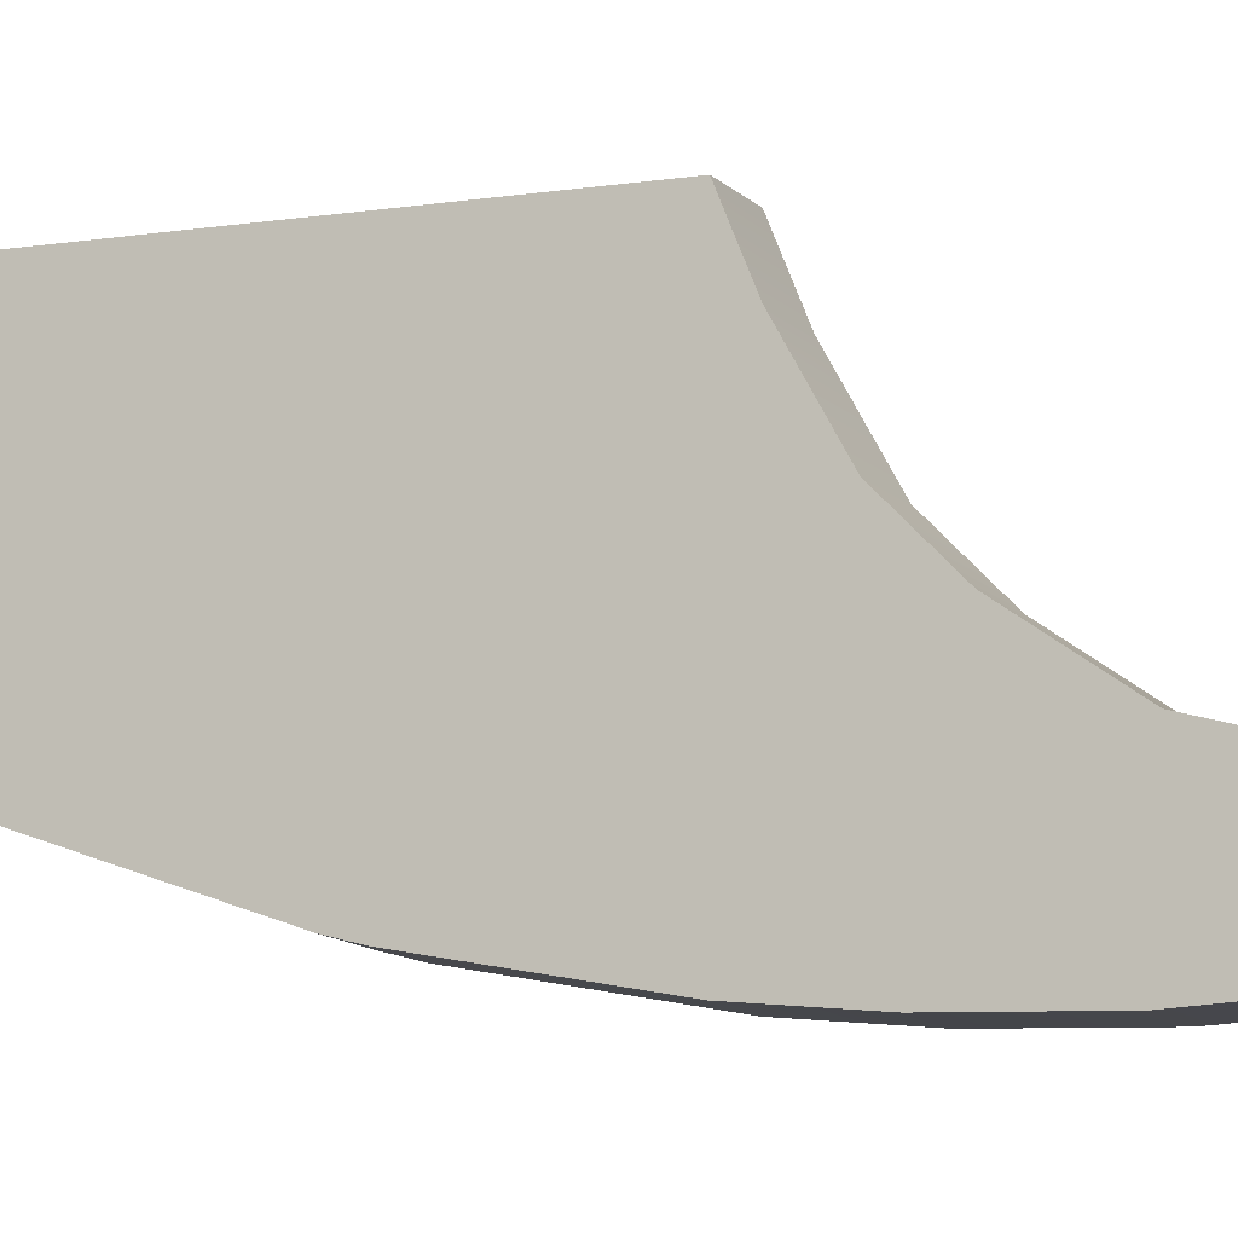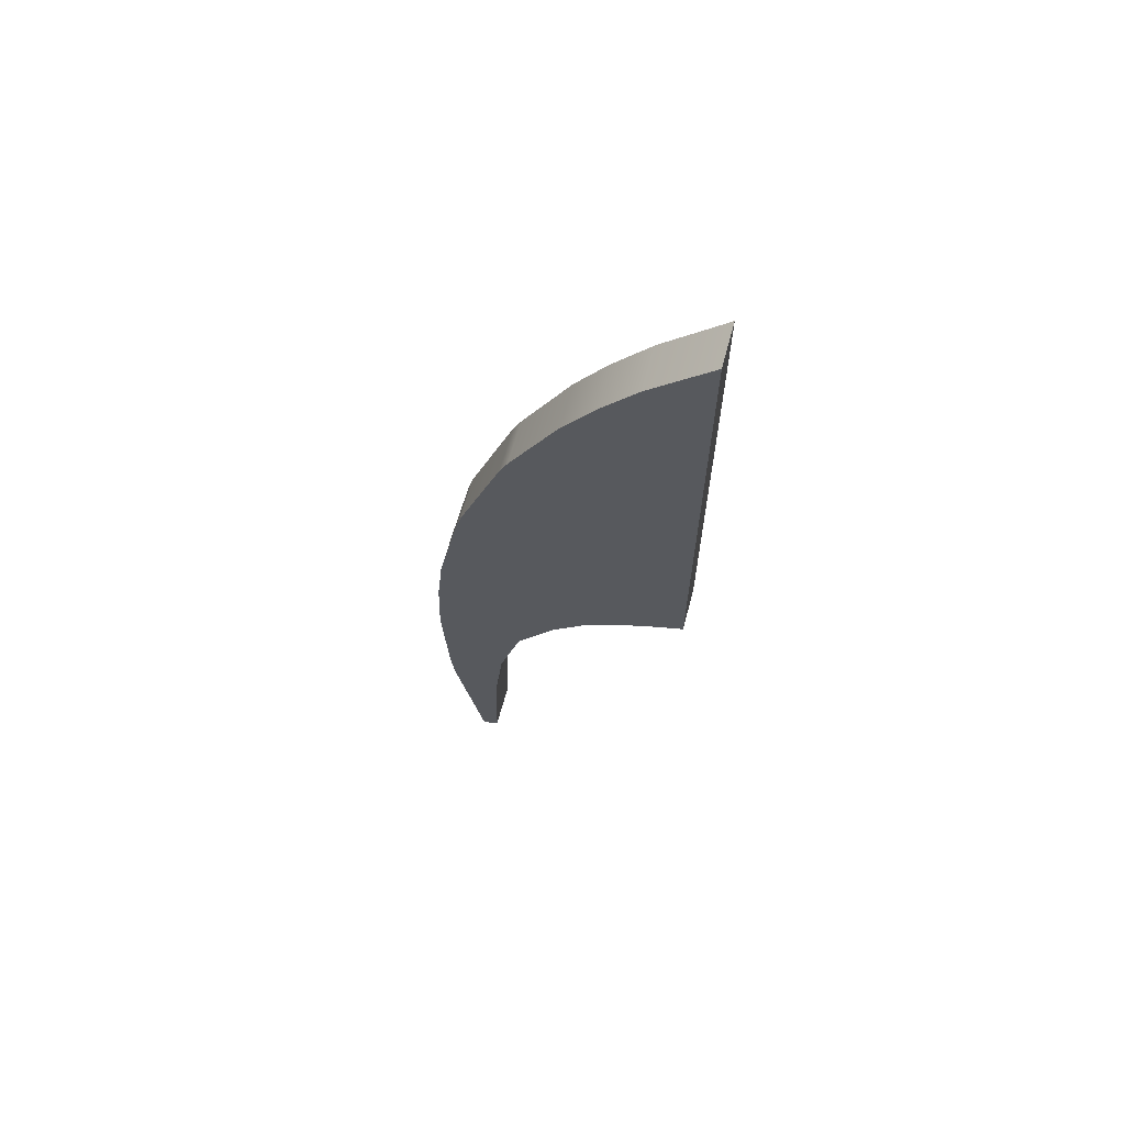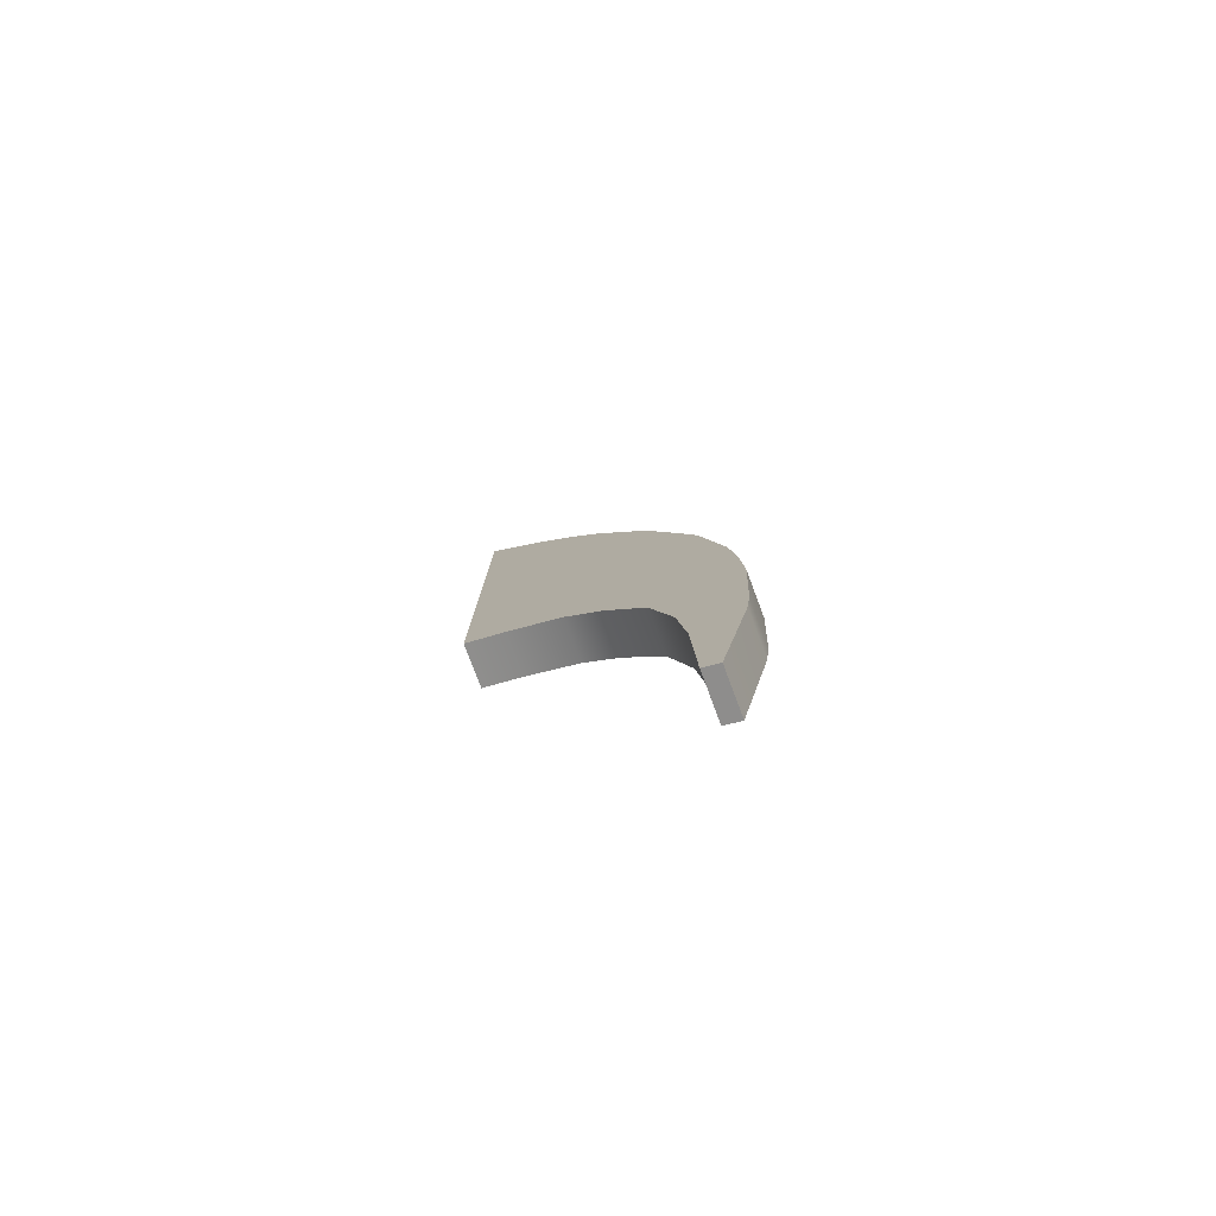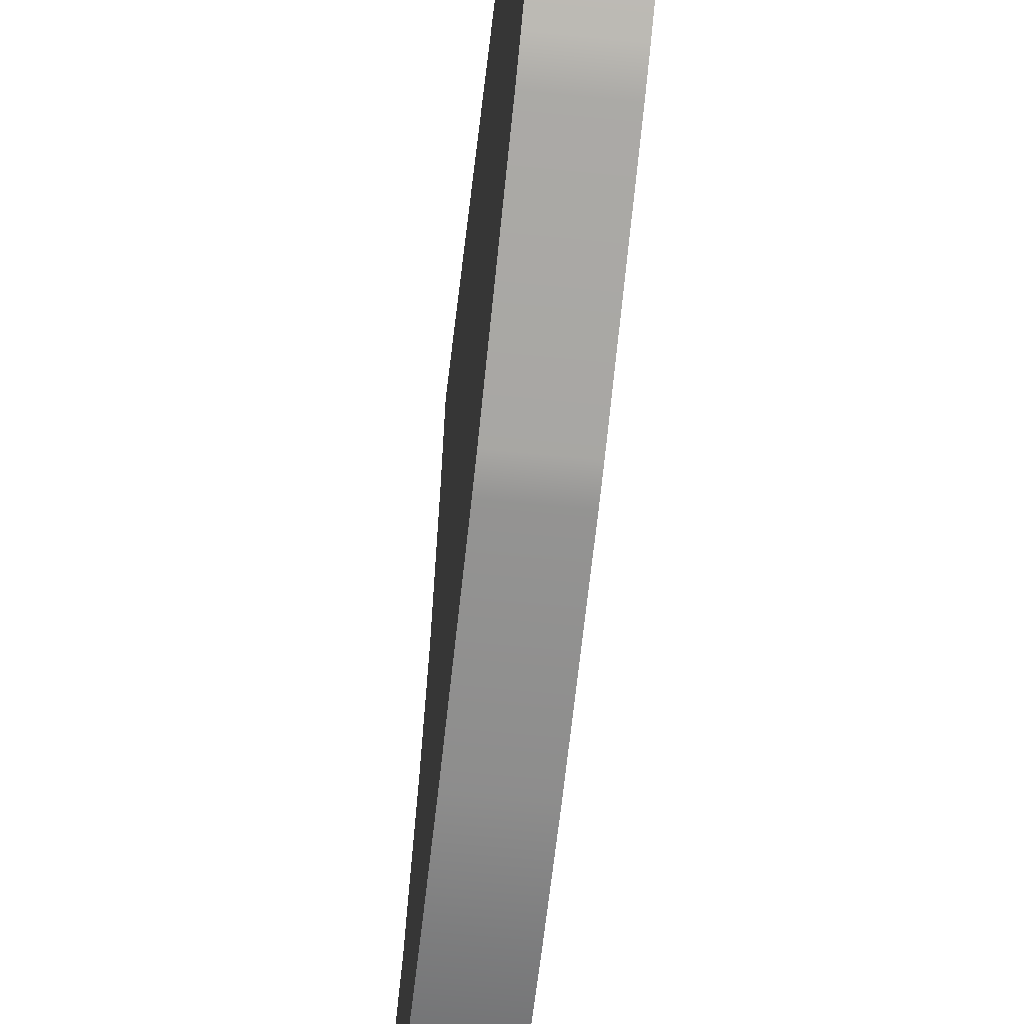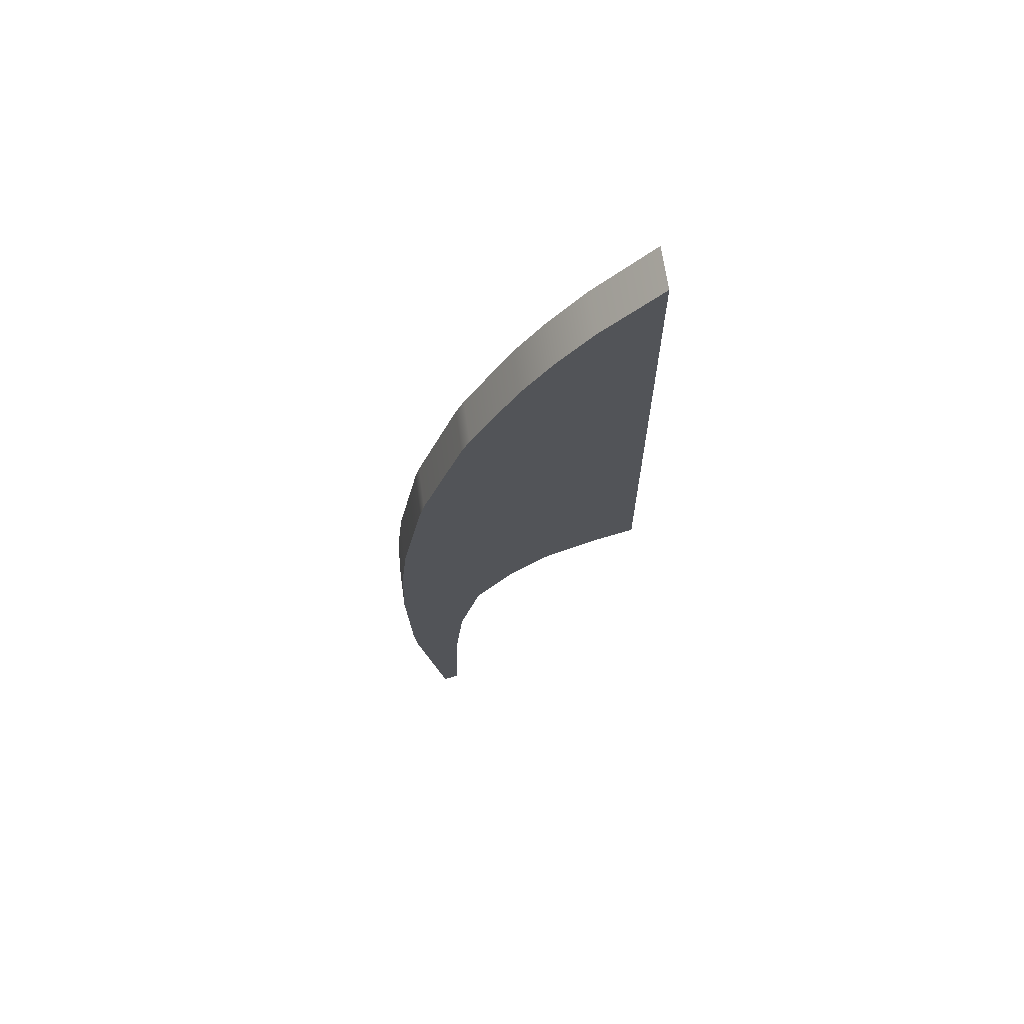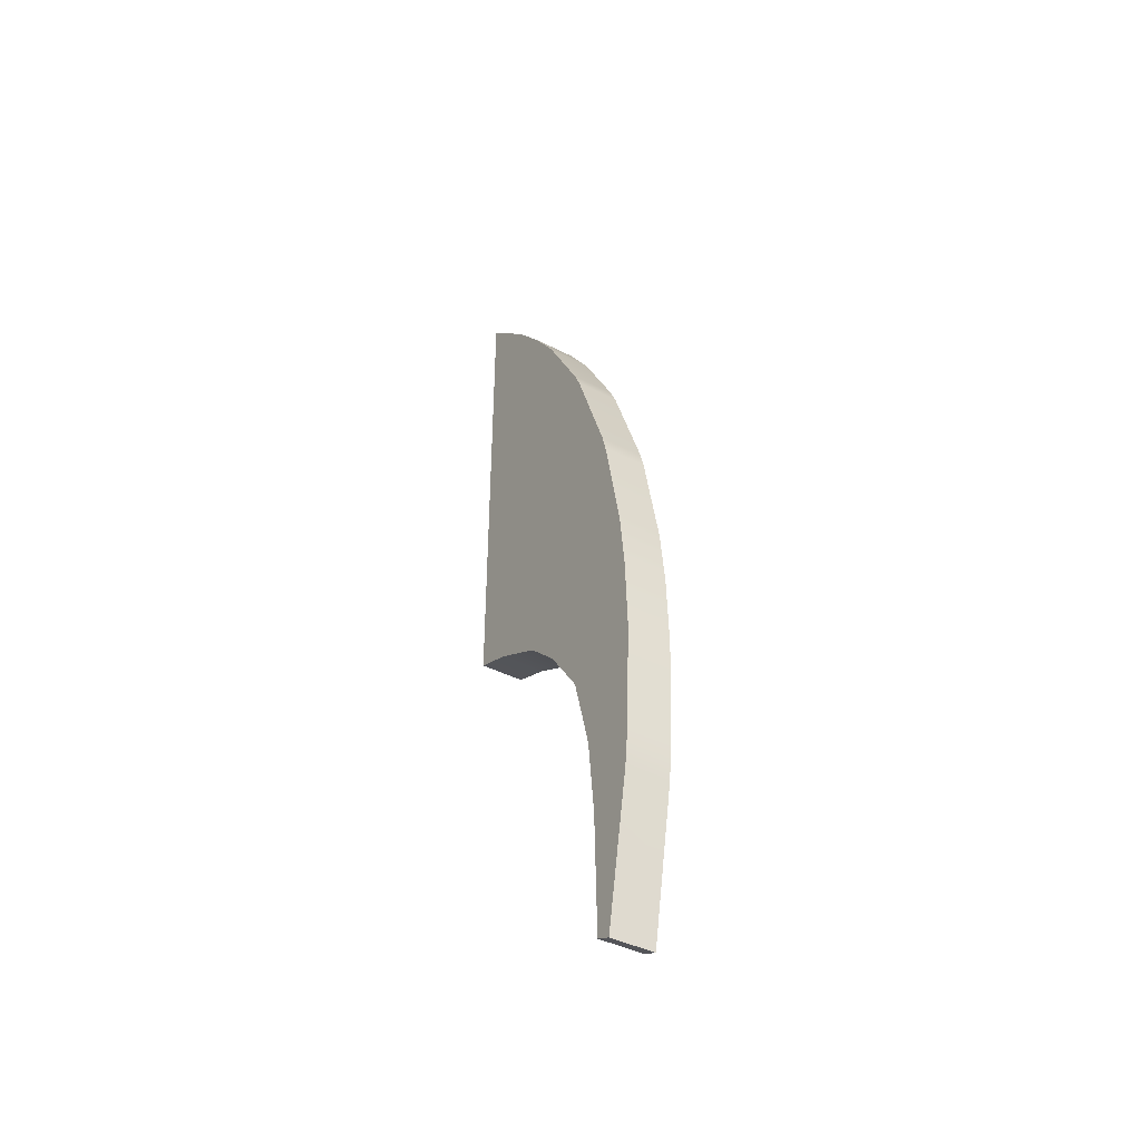
<metadata>
{"format":"obj","ext":"obj","renderer":"f3d","projection":"perspective","resolution":1024,"background":"white","views":[{"elev":-10.5,"azim":-67.3,"up":"+Z"},{"elev":65.0,"azim":-74.9,"up":"+Y"},{"elev":-78.9,"azim":110.5,"up":"+Y"},{"elev":-55.2,"azim":173.7,"up":"+Z"},{"elev":65.8,"azim":-97.8,"up":"+Y"},{"elev":-41.8,"azim":148.2,"up":"+Y"}]}
</metadata>
<code>
v -0.056 -0.8312 -0.5184
v -0.056 -0.4908 -0.5851
v -0.04329 -0.8312 -0.5184
v -0.03058 -0.8312 -0.5184
v -0.01786 -0.8312 -0.5184
v -0.005153 -0.8312 -0.5184
v 0.007558 -0.8312 -0.5184
v 0.04569 -0.4908 -0.5851
v 0.02027 -0.8312 -0.5184
v 0.03298 -0.8312 -0.5184
v 0.04569 -0.8312 -0.5184
v -0.056 -0.5319 -0.4728
v 0.04569 -0.5319 -0.4728
v -0.056 -0.5254 -0.4721
v 0.04569 -0.5254 -0.4721
v -0.056 -0.3555 -0.454
v -0.056 -0.4557 -0.551
v 0.04569 -0.3555 -0.454
v -0.056 -0.4132 -0.594
v 0.04569 -0.4557 -0.551
v -0.056 -0.279 -0.4335
v 0.04569 -0.279 -0.4335
v 0.04569 -0.4132 -0.594
v -0.056 0.1525 -0.002975
v -0.056 0.1132 -0.0994
v -0.056 -0.1727 -0.4041
v -0.056 0.04152 -0.2283
v 0.04569 0.1132 -0.0994
v 0.04569 -0.1727 -0.4041
v -0.056 -0.04151 -0.3129
v 0.04569 -0.04151 -0.3129
v 0.04569 0.04152 -0.2283
v -0.056 0.357 -0.002975
v -0.056 0.2758 -0.0978
v -0.056 0.1913 -0.002975
v 0.04569 -0.1599 -0.6064
v -0.056 -0.1599 -0.6064
v 0.04569 0.1913 -0.002975
v 0.04569 0.2758 -0.0978
v 0.04569 0.357 -0.002975
v -0.056 -0.08515 -0.5191
v -0.056 0.01407 -0.5999
v 0.04569 0.01407 -0.5999
v 0.04569 -0.08515 -0.5191
v -0.056 0.7519 -0.002975
v -0.056 0.7138 -0.06925
v -0.056 0.6102 -0.002975
v 0.04569 0.156 -0.5849
v -0.056 0.156 -0.5849
v -0.056 0.2605 -0.4372
v -0.056 0.4109 -0.5348
v 0.04569 0.6102 -0.002975
v 0.04569 0.7138 -0.06925
v 0.04569 0.7519 -0.002975
v 0.04569 0.4109 -0.5348
v 0.04569 0.2605 -0.4372
v -0.056 -0.8146 -0.4804
v -0.04329 -0.8146 -0.4804
v -0.03058 -0.8146 -0.4804
v -0.01786 -0.8146 -0.4804
v -0.005153 -0.8146 -0.4804
v -0.056 0.452 -0.5237
v 0.007558 -0.8146 -0.4804
v 0.02027 -0.8146 -0.4804
v 0.04569 0.452 -0.5237
v 0.03298 -0.8146 -0.4804
v -0.056 0.7237 -0.4262
v 0.04569 -0.8146 -0.4804
v -0.056 0.7386 -0.3938
v -0.056 0.7669 -0.4065
v 0.04569 0.7237 -0.4262
v 0.04569 0.7669 -0.4065
v -0.056 0.9669 -0.2967
v 0.04569 0.7386 -0.3938
v -0.056 1.001 -0.2006
v -0.056 1.073 -0.2242
v -0.056 1.317 -0.002975
v -0.056 1.178 -0.1395
v -0.056 1.212 -0.002975
v 0.04569 0.9669 -0.2967
v 0.04569 1.073 -0.2242
v 0.04569 1.001 -0.2006
v 0.04569 1.178 -0.1395
v 0.04569 1.212 -0.002975
v 0.04569 1.317 -0.002975
v 0.04569 0.1525 -0.002975
v -0.056 0.5675 -0.002975
v -0.056 0.4206 -0.2107
v -0.056 0.0953 -0.3085
v 0.04569 0.4206 -0.2107
v 0.04569 0.5675 -0.002975
v 0.04569 0.0953 -0.3085
v -0.056 0.9176 -0.002975
v -0.056 0.8541 -0.1416
v -0.056 0.5753 -0.3096
v 0.04569 0.8541 -0.1416
v 0.04569 0.9176 -0.002975
v -0.056 1.07 -0.002975
v 0.04569 0.5753 -0.3096
v 0.04569 1.07 -0.002975
f 16 17 14
f 2 17 19
f 15 20 18
f 22 21 18
f 21 16 18
f 16 14 18
f 12 13 14
f 13 15 14
f 14 15 18
f 24 25 86
f 86 25 28
f 23 20 8
f 21 22 26
f 22 29 26
f 31 30 29
f 30 26 29
f 28 25 32
f 25 27 32
f 27 30 32
f 30 31 32
f 33 34 35
f 38 39 40
f 37 41 42
f 43 44 36
f 45 46 47
f 49 50 51
f 52 53 54
f 55 56 48
f 57 1 58
f 58 1 3
f 58 3 59
f 59 3 4
f 59 4 60
f 60 4 5
f 60 5 61
f 61 5 6
f 61 6 63
f 63 6 7
f 63 7 64
f 64 7 9
f 64 9 66
f 66 9 10
f 66 10 68
f 68 10 11
f 67 69 70
f 72 74 71
f 73 75 76
f 77 78 79
f 81 82 80
f 84 83 85
f 85 83 77
f 77 83 78
f 83 81 78
f 78 81 76
f 81 80 76
f 76 80 73
f 80 72 73
f 73 72 70
f 72 71 70
f 70 71 67
f 71 65 67
f 67 65 62
f 65 55 62
f 62 55 51
f 55 48 51
f 51 48 49
f 48 43 49
f 49 43 42
f 43 36 42
f 42 36 37
f 36 23 37
f 37 23 19
f 23 8 19
f 19 8 2
f 8 11 2
f 11 10 2
f 10 9 2
f 9 7 2
f 7 6 2
f 6 5 2
f 5 4 2
f 4 3 2
f 3 1 2
f 87 88 33
f 33 88 34
f 89 34 50
f 50 34 88
f 39 90 40
f 40 90 91
f 90 39 56
f 56 39 92
f 93 94 45
f 45 94 46
f 69 95 94
f 94 95 46
f 53 96 54
f 54 96 97
f 62 95 67
f 67 95 69
f 98 75 93
f 93 75 94
f 53 99 96
f 96 99 74
f 74 99 71
f 71 99 65
f 96 82 97
f 97 82 100
f 41 26 89
f 26 30 89
f 89 30 27
f 44 92 29
f 29 92 31
f 92 32 31
f 41 89 42
f 42 89 49
f 89 50 49
f 44 43 92
f 43 48 92
f 48 56 92
f 95 88 46
f 88 87 46
f 47 46 87
f 1 57 2
f 17 2 14
f 14 2 12
f 57 12 2
f 90 99 91
f 91 99 52
f 99 53 52
f 50 88 51
f 51 88 62
f 88 95 62
f 11 8 68
f 20 15 8
f 15 13 8
f 8 13 68
f 56 55 90
f 55 65 90
f 65 99 90
f 69 94 70
f 70 94 73
f 94 75 73
f 79 78 98
f 75 98 76
f 78 76 98
f 89 27 34
f 27 25 34
f 24 35 25
f 35 34 25
f 74 72 96
f 72 80 96
f 80 82 96
f 84 100 83
f 82 81 100
f 100 81 83
f 92 39 32
f 32 39 28
f 86 28 38
f 28 39 38
f 17 16 19
f 19 16 37
f 16 21 37
f 21 26 37
f 26 41 37
f 20 23 18
f 23 36 18
f 18 36 22
f 22 36 29
f 36 44 29
f 12 57 13
f 57 58 13
f 58 59 13
f 59 60 13
f 60 61 13
f 61 63 13
f 63 64 13
f 64 66 13
f 66 68 13
f 24 86 35
f 86 38 35
f 38 40 35
f 35 40 33
f 40 91 33
f 33 91 87
f 91 52 87
f 87 52 47
f 52 54 47
f 47 54 45
f 54 97 45
f 45 97 93
f 97 100 93
f 93 100 98
f 100 84 98
f 98 84 79
f 84 85 79
f 85 77 79

</code>
